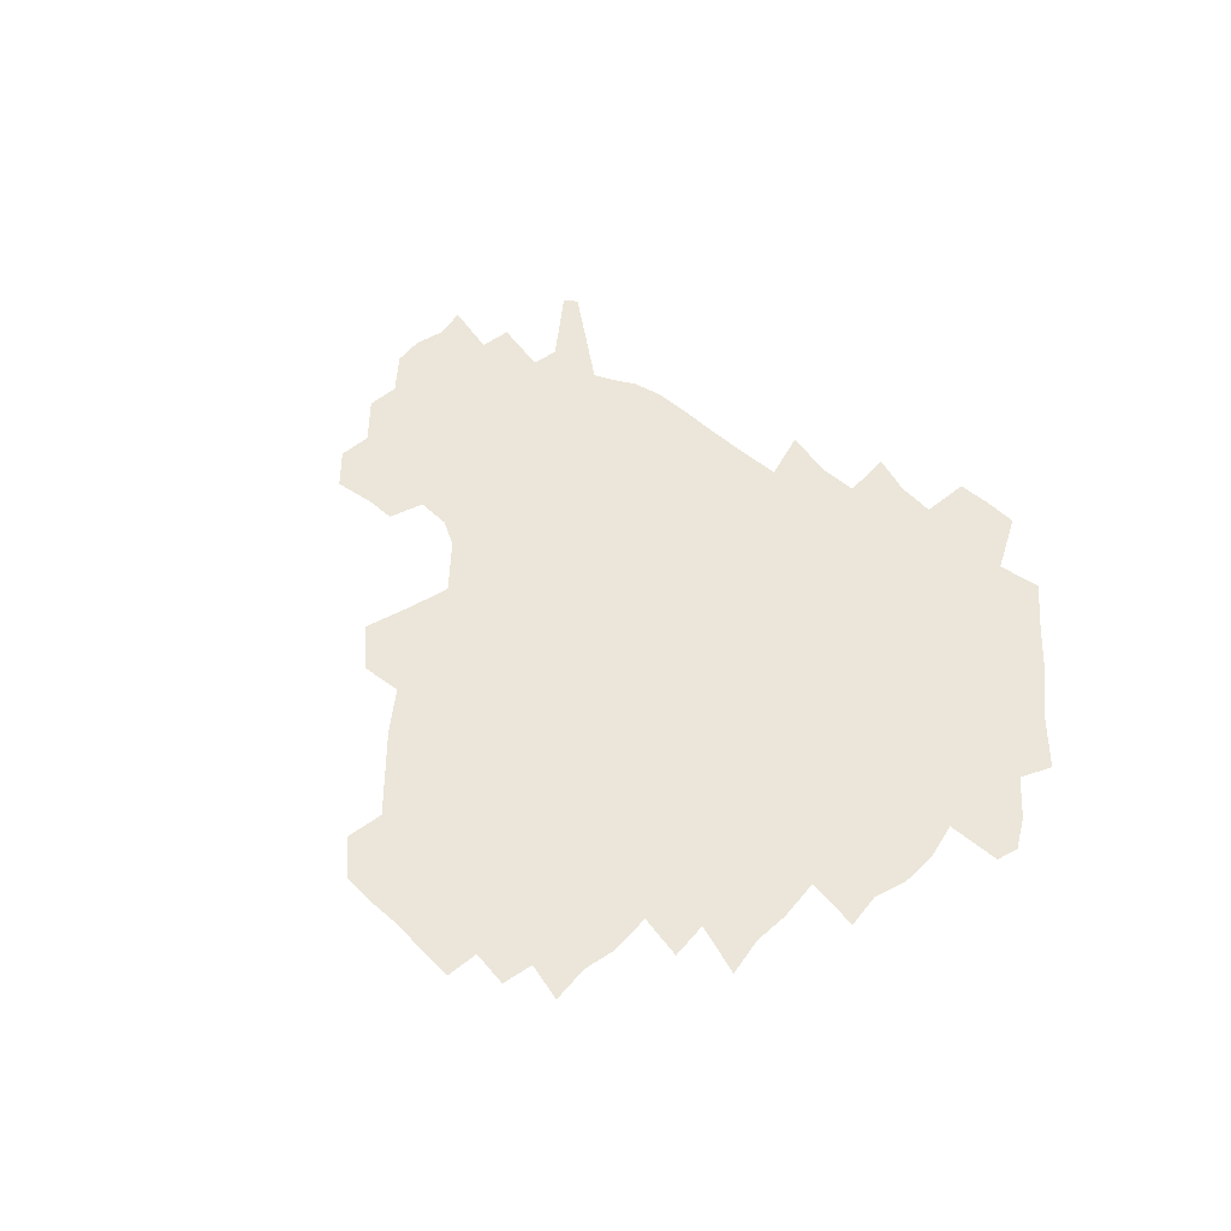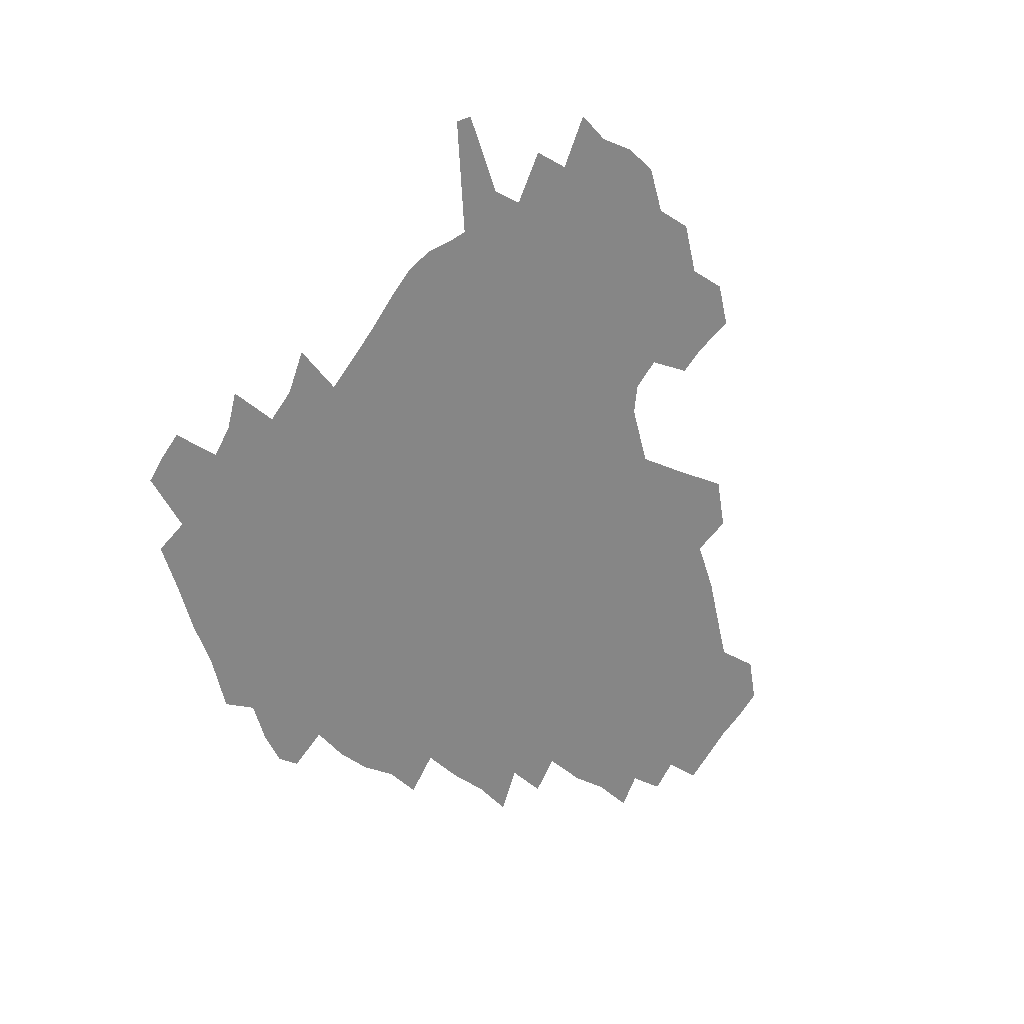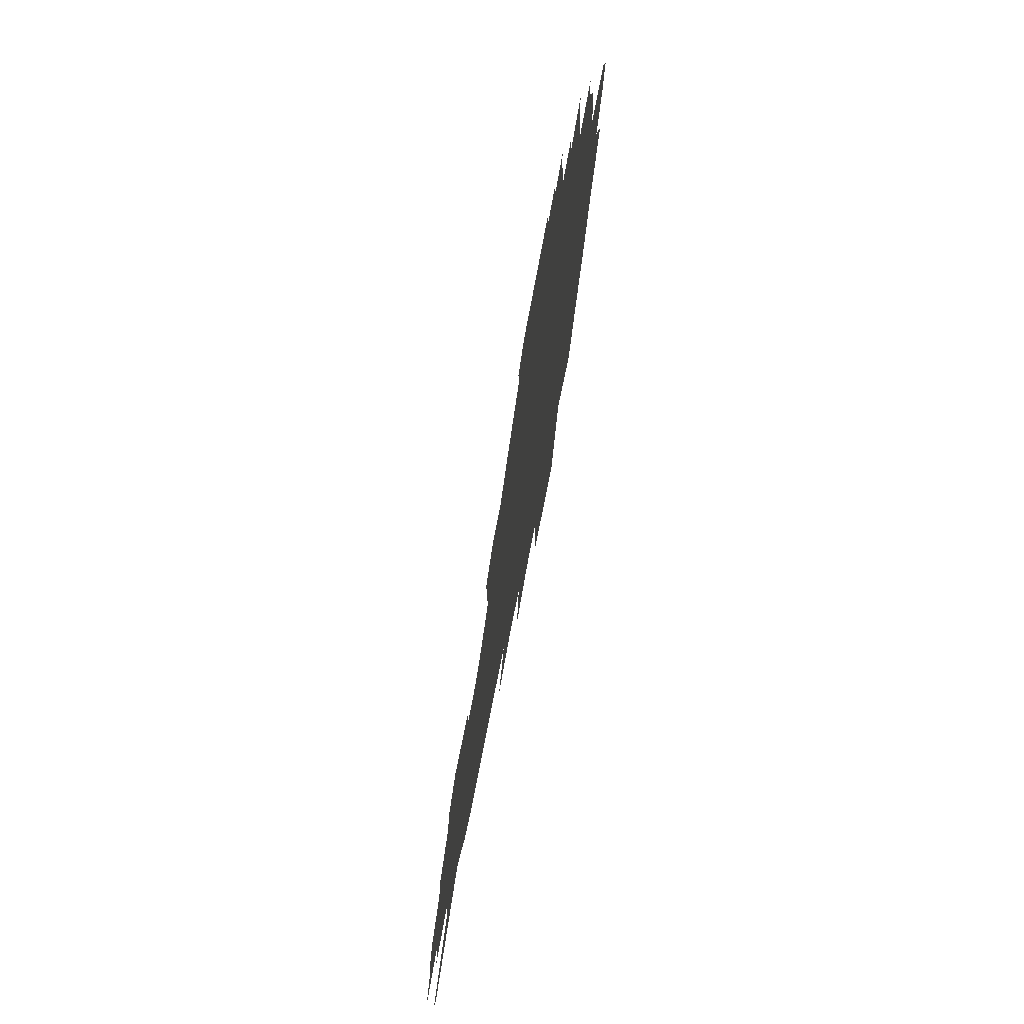
<metadata>
{"format":"obj","ext":"obj","renderer":"f3d","projection":"perspective","resolution":1024,"background":"white","views":[{"elev":47.8,"azim":-131.8,"up":"+Z"},{"elev":-62.0,"azim":60.4,"up":"+Z"},{"elev":-71.3,"azim":-100.5,"up":"+Y"}]}
</metadata>
<code>
v 235 188.3 0
v 226.2 201.3 0
v 228 211 0
v 244.2 160.2 0
v 249.3 173.8 0
v 250.8 186.6 0
v 252.6 199.5 0
v 251.3 212.9 0
v 245.9 229.6 0
v 244.6 245 0
v 247.5 259.4 0
v 244.1 275.2 0
v 264.4 141.9 0
v 270.6 156.8 0
v 272.9 170.8 0
v 274.4 184.4 0
v 270.6 198.8 0
v 270.8 212.5 0
v 271 226.9 0
v 272.5 241.5 0
v 270.3 256.9 0
v 267.9 273.1 0
v 264.1 291.6 0
v 263.3 307.2 0
v 258.4 324.3 0
v 280.4 123.3 0
v 286.3 140.4 0
v 291.8 156 0
v 293.2 169.7 0
v 291 183.6 0
v 289.7 197.5 0
v 289.7 211.4 0
v 287.7 226 0
v 289.3 240 0
v 289.5 254.4 0
v 287.5 269.9 0
v 284.6 286.8 0
v 283.2 302.8 0
v 281.9 318.2 0
v 278.8 334.9 0
v 297.9 106.1 0
v 301.8 124.5 0
v 305.4 141 0
v 307.8 155.7 0
v 308.6 169.3 0
v 307.8 182.8 0
v 307.2 196.5 0
v 306 210.6 0
v 305.8 224.7 0
v 304.7 239.1 0
v 306.1 252.8 0
v 304.4 268.1 0
v 301.9 284.6 0
v 298.8 302 0
v 299.5 316.7 0
v 299 332.3 0
v 295.9 350.5 0
v 297.3 364.7 0
v 294 381.3 0
v 314.3 88.86 0
v 316.5 108 0
v 318.7 125.4 0
v 320.4 140.9 0
v 322.2 155.7 0
v 322.9 169.2 0
v 322.6 182.6 0
v 321.9 196.2 0
v 322 209.8 0
v 322.1 223.6 0
v 321.7 237.6 0
v 320.4 252.5 0
v 318.7 268.2 0
v 317.6 283.7 0
v 316 299.9 0
v 313.8 316.9 0
v 315.5 331.1 0
v 315.2 346.5 0
v 314.3 361.9 0
v 311.6 378 0
v 312.8 391.8 0
v 332.9 92.49 0
v 333.2 110.1 0
v 334.1 126.3 0
v 335.2 141.6 0
v 335.8 155.7 0
v 336.5 169.3 0
v 336.6 182.6 0
v 336.7 195.9 0
v 336 209.6 0
v 336.1 223.2 0
v 336.2 236.9 0
v 334.5 252.2 0
v 335.3 265.9 0
v 333 282.9 0
v 331.1 299.8 0
v 331 315.1 0
v 331 330.3 0
v 330.4 345.9 0
v 330.1 361 0
v 329.6 376 0
v 329.4 390.5 0
v 329.2 405 0
v 348 67.61 0
v 347.6 91.92 0
v 347.9 110.5 0
v 348.8 128 0
v 349.2 142.4 0
v 349.3 155.9 0
v 349.6 169.5 0
v 349.7 182.7 0
v 350.1 195.9 0
v 349.9 209.3 0
v 350.2 222.8 0
v 349.8 236.8 0
v 350.1 250.5 0
v 349.1 265.9 0
v 347.2 283.4 0
v 346.6 298.8 0
v 346.1 314.7 0
v 346.1 329.8 0
v 345.7 345.3 0
v 345.3 360.6 0
v 346 374.9 0
v 344.3 390.8 0
v 344.9 404.8 0
v 362.8 67.37 0
v 362.4 93.12 0
v 362.2 111 0
v 362.4 128.6 0
v 362.4 142.3 0
v 362.4 155.8 0
v 362.5 169.3 0
v 362.6 182.7 0
v 362.8 196.1 0
v 363.1 209.5 0
v 363.1 223.1 0
v 363.2 236.8 0
v 363.4 250.5 0
v 363.5 264.3 0
v 361.3 283.4 0
v 360.6 300.5 0
v 360.8 314.8 0
v 360.6 330.5 0
v 360.9 345.1 0
v 360.6 360.3 0
v 360.9 374.7 0
v 360.5 390 0
v 360.4 404.5 0
v 378 68.33 0
v 377.5 90.22 0
v 376.5 111.1 0
v 375.5 129.2 0
v 375.7 142.4 0
v 375.6 155.9 0
v 375.6 169.4 0
v 375.7 182.8 0
v 375.8 196.2 0
v 376.1 209.8 0
v 376.2 223.4 0
v 376.4 236.8 0
v 377.3 249.7 0
v 376.8 264.5 0
v 376.1 281 0
v 374.9 300.1 0
v 375.2 315.5 0
v 375.3 330.6 0
v 375.7 345 0
v 375.7 360 0
v 375.6 375.1 0
v 375.4 390.4 0
v 375.1 405.5 0
v 394.4 89.22 0
v 391.5 110.6 0
v 390.8 126.4 0
v 389.3 142.2 0
v 388.7 156.3 0
v 388.9 169.5 0
v 388.8 183.2 0
v 388.8 196.5 0
v 389.3 210.2 0
v 389.4 223.7 0
v 389.7 236.8 0
v 390.1 250.2 0
v 390.1 265.1 0
v 390 281.4 0
v 389.8 298.3 0
v 389.5 316.2 0
v 390 330.9 0
v 390.5 345.7 0
v 390.5 360.6 0
v 390.5 376.2 0
v 390.4 390.9 0
v 390 405.6 0
v 413 83.73 0
v 409.4 106.1 0
v 406 125.5 0
v 404 141.3 0
v 403 155.7 0
v 402 170.3 0
v 401.5 183.8 0
v 401.8 197 0
v 401.5 210.4 0
v 402.4 223.8 0
v 402.6 237 0
v 402.9 250 0
v 403.5 264.3 0
v 404 279.7 0
v 404.4 296.6 0
v 405 313.4 0
v 405.3 329.7 0
v 405.5 345.9 0
v 405.8 362.4 0
v 405.3 376.6 0
v 405.9 393 0
v 427 107.1 0
v 422.7 124.8 0
v 420 140.2 0
v 416.9 156.2 0
v 416.4 169.8 0
v 416.3 183.4 0
v 416.1 196.9 0
v 415.5 210.6 0
v 415.5 223.9 0
v 416.2 237.4 0
v 415.9 250.5 0
v 416.6 264.2 0
v 417.8 279.9 0
v 418.6 295.1 0
v 419.9 314.1 0
v 420.6 330.5 0
v 420.9 347 0
v 420.7 363 0
v 449.4 102.6 0
v 440.5 124.9 0
v 434.9 141.2 0
v 432.4 155.7 0
v 430.8 169.8 0
v 430.2 183.4 0
v 430.2 196.9 0
v 429.8 210.5 0
v 428.8 224.3 0
v 429.2 237.6 0
v 429.6 250.9 0
v 430.5 264.8 0
v 432 280.1 0
v 433.4 295.9 0
v 434.7 312.3 0
v 436 330.5 0
v 436.8 348.7 0
v 459.4 126.2 0
v 453.8 140.5 0
v 450.4 154.8 0
v 446.6 169.5 0
v 445.9 182.9 0
v 446.5 196.3 0
v 443 211.4 0
v 442.6 224.5 0
v 442.9 237.8 0
v 443.7 251.3 0
v 444.9 265.2 0
v 446.4 279.8 0
v 448.3 295.8 0
v 450.9 313.8 0
v 452.5 331.7 0
v 478.1 127.1 0
v 471.8 140.9 0
v 466.8 155.2 0
v 465.5 168.4 0
v 462.4 182.7 0
v 462.2 195.9 0
v 459.3 210.6 0
v 457.8 224.4 0
v 458.2 237.8 0
v 458.8 251.4 0
v 459.2 265 0
v 462.1 279.8 0
v 465.6 297.1 0
v 467.4 314.6 0
v 470.9 334.3 0
v 496.4 127.4 0
v 486.4 142.8 0
v 484.5 155.3 0
v 480.5 169.1 0
v 479.5 182.3 0
v 477 196.1 0
v 475 210 0
v 472.3 224.2 0
v 472.9 237.4 0
v 475.6 251 0
v 478.5 265.2 0
v 482.8 280.1 0
v 485.5 299.7 0
v 489.1 319.9 0
v 512.9 128.3 0
v 502 144.1 0
v 499.6 156.1 0
v 495.1 169.9 0
v 493.9 182.6 0
v 490.5 196.8 0
v 488.8 210.1 0
v 487.5 223.4 0
v 489.9 236.3 0
v 493.4 249 0
v 502.5 261.5 0
v 526.2 131.9 0
v 516.2 146.3 0
v 511.8 158.5 0
v 509 171.1 0
v 506.1 184.2 0
v 504 197.3 0
v 502.2 210.1 0
v 500.2 222.7 0
v 502.8 234.2 0
v 506.8 245.7 0
v 515 255.9 0
v 535.8 138.2 0
v 530.3 148.6 0
v 525.2 160.2 0
v 522.8 171.9 0
v 520.6 184.2 0
v 519.8 196.6 0
v 517.5 209.5 0
v 517.1 221.4 0
v 516.5 232.8 0
v 519.2 243.2 0
v 530.3 256.1 0
v 533.9 271.7 0
v 543.3 142.2 0
v 541.9 151.3 0
v 539.3 161.1 0
v 537.2 172.4 0
v 533.8 184.7 0
v 533.8 196.4 0
v 535.7 208.3 0
v 533.9 220.5 0
v 536.3 232.5 0
v 539.3 244.8 0
v 542.9 257.9 0
v 546.7 272.3 0
v 588.8 113 0
v 553.5 149.6 0
v 556.2 158.9 0
v 554.3 171.4 0
v 553.9 183.4 0
v 556 195.5 0
v 556.2 208 0
v 556.1 220.9 0
v 559.9 233.9 0
v 556.9 246.6 0
v 559.6 260 0
v 565.4 275.8 0
v 594 117.3 0
v 568.3 145.2 0
v 568.8 157.3 0
v 572.4 169.7 0
v 571.4 182.2 0
v 571.7 194.7 0
v 573 207.5 0
v 575.5 220.6 0
v 577.9 233.8 0
v 580.7 248 0
v 580 262.9 0
v 594.5 153.1 0
v 594.5 167.4 0
v 590.2 180.7 0
v 586.1 194 0
v 592.7 205.5 0
v 598.6 218 0
v 597.9 232.6 0
v 619.9 162.5 0
v 615.2 176.5 0
v 616.9 190 0
v 613.6 203.3 0
f 5 6 1
f 1 6 2
f 6 7 2
f 2 7 3
f 7 8 3
f 13 14 4
f 4 14 5
f 14 15 5
f 5 15 6
f 15 16 6
f 6 16 7
f 16 17 7
f 7 17 8
f 17 18 8
f 8 18 9
f 18 19 9
f 9 19 10
f 19 20 10
f 10 20 11
f 20 21 11
f 11 21 12
f 21 22 12
f 26 27 13
f 13 27 14
f 27 28 14
f 14 28 15
f 28 29 15
f 15 29 16
f 29 30 16
f 16 30 17
f 30 31 17
f 17 31 18
f 31 32 18
f 18 32 19
f 32 33 19
f 19 33 20
f 33 34 20
f 20 34 21
f 34 35 21
f 21 35 22
f 35 36 22
f 22 36 23
f 36 37 23
f 23 37 24
f 37 38 24
f 24 38 25
f 38 39 25
f 41 42 26
f 26 42 27
f 42 43 27
f 27 43 28
f 43 44 28
f 28 44 29
f 44 45 29
f 29 45 30
f 45 46 30
f 30 46 31
f 46 47 31
f 31 47 32
f 47 48 32
f 32 48 33
f 48 49 33
f 33 49 34
f 49 50 34
f 34 50 35
f 50 51 35
f 35 51 36
f 51 52 36
f 36 52 37
f 52 53 37
f 37 53 38
f 53 54 38
f 38 54 39
f 54 55 39
f 39 55 40
f 55 56 40
f 60 61 41
f 41 61 42
f 61 62 42
f 42 62 43
f 62 63 43
f 43 63 44
f 63 64 44
f 44 64 45
f 64 65 45
f 45 65 46
f 65 66 46
f 46 66 47
f 66 67 47
f 47 67 48
f 67 68 48
f 48 68 49
f 68 69 49
f 49 69 50
f 69 70 50
f 50 70 51
f 70 71 51
f 51 71 52
f 71 72 52
f 52 72 53
f 72 73 53
f 53 73 54
f 73 74 54
f 54 74 55
f 74 75 55
f 55 75 56
f 75 76 56
f 56 76 57
f 76 77 57
f 57 77 58
f 77 78 58
f 58 78 59
f 78 79 59
f 60 81 61
f 81 82 61
f 61 82 62
f 82 83 62
f 62 83 63
f 83 84 63
f 63 84 64
f 84 85 64
f 64 85 65
f 85 86 65
f 65 86 66
f 86 87 66
f 66 87 67
f 87 88 67
f 67 88 68
f 88 89 68
f 68 89 69
f 89 90 69
f 69 90 70
f 90 91 70
f 70 91 71
f 91 92 71
f 71 92 72
f 92 93 72
f 72 93 73
f 93 94 73
f 73 94 74
f 94 95 74
f 74 95 75
f 95 96 75
f 75 96 76
f 96 97 76
f 76 97 77
f 97 98 77
f 77 98 78
f 98 99 78
f 78 99 79
f 99 100 79
f 79 100 80
f 100 101 80
f 103 104 81
f 81 104 82
f 104 105 82
f 82 105 83
f 105 106 83
f 83 106 84
f 106 107 84
f 84 107 85
f 107 108 85
f 85 108 86
f 108 109 86
f 86 109 87
f 109 110 87
f 87 110 88
f 110 111 88
f 88 111 89
f 111 112 89
f 89 112 90
f 112 113 90
f 90 113 91
f 113 114 91
f 91 114 92
f 114 115 92
f 92 115 93
f 115 116 93
f 93 116 94
f 116 117 94
f 94 117 95
f 117 118 95
f 95 118 96
f 118 119 96
f 96 119 97
f 119 120 97
f 97 120 98
f 120 121 98
f 98 121 99
f 121 122 99
f 99 122 100
f 122 123 100
f 100 123 101
f 123 124 101
f 101 124 102
f 124 125 102
f 103 126 104
f 126 127 104
f 104 127 105
f 127 128 105
f 105 128 106
f 128 129 106
f 106 129 107
f 129 130 107
f 107 130 108
f 130 131 108
f 108 131 109
f 131 132 109
f 109 132 110
f 132 133 110
f 110 133 111
f 133 134 111
f 111 134 112
f 134 135 112
f 112 135 113
f 135 136 113
f 113 136 114
f 136 137 114
f 114 137 115
f 137 138 115
f 115 138 116
f 138 139 116
f 116 139 117
f 139 140 117
f 117 140 118
f 140 141 118
f 118 141 119
f 141 142 119
f 119 142 120
f 142 143 120
f 120 143 121
f 143 144 121
f 121 144 122
f 144 145 122
f 122 145 123
f 145 146 123
f 123 146 124
f 146 147 124
f 124 147 125
f 147 148 125
f 126 149 127
f 149 150 127
f 127 150 128
f 150 151 128
f 128 151 129
f 151 152 129
f 129 152 130
f 152 153 130
f 130 153 131
f 153 154 131
f 131 154 132
f 154 155 132
f 132 155 133
f 155 156 133
f 133 156 134
f 156 157 134
f 134 157 135
f 157 158 135
f 135 158 136
f 158 159 136
f 136 159 137
f 159 160 137
f 137 160 138
f 160 161 138
f 138 161 139
f 161 162 139
f 139 162 140
f 162 163 140
f 140 163 141
f 163 164 141
f 141 164 142
f 164 165 142
f 142 165 143
f 165 166 143
f 143 166 144
f 166 167 144
f 144 167 145
f 167 168 145
f 145 168 146
f 168 169 146
f 146 169 147
f 169 170 147
f 147 170 148
f 170 171 148
f 150 172 151
f 172 173 151
f 151 173 152
f 173 174 152
f 152 174 153
f 174 175 153
f 153 175 154
f 175 176 154
f 154 176 155
f 176 177 155
f 155 177 156
f 177 178 156
f 156 178 157
f 178 179 157
f 157 179 158
f 179 180 158
f 158 180 159
f 180 181 159
f 159 181 160
f 181 182 160
f 160 182 161
f 182 183 161
f 161 183 162
f 183 184 162
f 162 184 163
f 184 185 163
f 163 185 164
f 185 186 164
f 164 186 165
f 186 187 165
f 165 187 166
f 187 188 166
f 166 188 167
f 188 189 167
f 167 189 168
f 189 190 168
f 168 190 169
f 190 191 169
f 169 191 170
f 191 192 170
f 170 192 171
f 192 193 171
f 172 194 173
f 194 195 173
f 173 195 174
f 195 196 174
f 174 196 175
f 196 197 175
f 175 197 176
f 197 198 176
f 176 198 177
f 198 199 177
f 177 199 178
f 199 200 178
f 178 200 179
f 200 201 179
f 179 201 180
f 201 202 180
f 180 202 181
f 202 203 181
f 181 203 182
f 203 204 182
f 182 204 183
f 204 205 183
f 183 205 184
f 205 206 184
f 184 206 185
f 206 207 185
f 185 207 186
f 207 208 186
f 186 208 187
f 208 209 187
f 187 209 188
f 209 210 188
f 188 210 189
f 210 211 189
f 189 211 190
f 211 212 190
f 190 212 191
f 212 213 191
f 191 213 192
f 213 214 192
f 192 214 193
f 195 215 196
f 215 216 196
f 196 216 197
f 216 217 197
f 197 217 198
f 217 218 198
f 198 218 199
f 218 219 199
f 199 219 200
f 219 220 200
f 200 220 201
f 220 221 201
f 201 221 202
f 221 222 202
f 202 222 203
f 222 223 203
f 203 223 204
f 223 224 204
f 204 224 205
f 224 225 205
f 205 225 206
f 225 226 206
f 206 226 207
f 226 227 207
f 207 227 208
f 227 228 208
f 208 228 209
f 228 229 209
f 209 229 210
f 229 230 210
f 210 230 211
f 230 231 211
f 211 231 212
f 231 232 212
f 212 232 213
f 215 233 216
f 233 234 216
f 216 234 217
f 234 235 217
f 217 235 218
f 235 236 218
f 218 236 219
f 236 237 219
f 219 237 220
f 237 238 220
f 220 238 221
f 238 239 221
f 221 239 222
f 239 240 222
f 222 240 223
f 240 241 223
f 223 241 224
f 241 242 224
f 224 242 225
f 242 243 225
f 225 243 226
f 243 244 226
f 226 244 227
f 244 245 227
f 227 245 228
f 245 246 228
f 228 246 229
f 246 247 229
f 229 247 230
f 247 248 230
f 230 248 231
f 248 249 231
f 231 249 232
f 234 250 235
f 250 251 235
f 235 251 236
f 251 252 236
f 236 252 237
f 252 253 237
f 237 253 238
f 253 254 238
f 238 254 239
f 254 255 239
f 239 255 240
f 255 256 240
f 240 256 241
f 256 257 241
f 241 257 242
f 257 258 242
f 242 258 243
f 258 259 243
f 243 259 244
f 259 260 244
f 244 260 245
f 260 261 245
f 245 261 246
f 261 262 246
f 246 262 247
f 262 263 247
f 247 263 248
f 263 264 248
f 248 264 249
f 250 265 251
f 265 266 251
f 251 266 252
f 266 267 252
f 252 267 253
f 267 268 253
f 253 268 254
f 268 269 254
f 254 269 255
f 269 270 255
f 255 270 256
f 270 271 256
f 256 271 257
f 271 272 257
f 257 272 258
f 272 273 258
f 258 273 259
f 273 274 259
f 259 274 260
f 274 275 260
f 260 275 261
f 275 276 261
f 261 276 262
f 276 277 262
f 262 277 263
f 277 278 263
f 263 278 264
f 278 279 264
f 265 280 266
f 280 281 266
f 266 281 267
f 281 282 267
f 267 282 268
f 282 283 268
f 268 283 269
f 283 284 269
f 269 284 270
f 284 285 270
f 270 285 271
f 285 286 271
f 271 286 272
f 286 287 272
f 272 287 273
f 287 288 273
f 273 288 274
f 288 289 274
f 274 289 275
f 289 290 275
f 275 290 276
f 290 291 276
f 276 291 277
f 291 292 277
f 277 292 278
f 292 293 278
f 278 293 279
f 280 294 281
f 294 295 281
f 281 295 282
f 295 296 282
f 282 296 283
f 296 297 283
f 283 297 284
f 297 298 284
f 284 298 285
f 298 299 285
f 285 299 286
f 299 300 286
f 286 300 287
f 300 301 287
f 287 301 288
f 301 302 288
f 288 302 289
f 302 303 289
f 289 303 290
f 303 304 290
f 290 304 291
f 294 305 295
f 305 306 295
f 295 306 296
f 306 307 296
f 296 307 297
f 307 308 297
f 297 308 298
f 308 309 298
f 298 309 299
f 309 310 299
f 299 310 300
f 310 311 300
f 300 311 301
f 311 312 301
f 301 312 302
f 312 313 302
f 302 313 303
f 313 314 303
f 303 314 304
f 314 315 304
f 305 316 306
f 316 317 306
f 306 317 307
f 317 318 307
f 307 318 308
f 318 319 308
f 308 319 309
f 319 320 309
f 309 320 310
f 320 321 310
f 310 321 311
f 321 322 311
f 311 322 312
f 322 323 312
f 312 323 313
f 323 324 313
f 313 324 314
f 324 325 314
f 314 325 315
f 325 326 315
f 316 328 317
f 328 329 317
f 317 329 318
f 329 330 318
f 318 330 319
f 330 331 319
f 319 331 320
f 331 332 320
f 320 332 321
f 332 333 321
f 321 333 322
f 333 334 322
f 322 334 323
f 334 335 323
f 323 335 324
f 335 336 324
f 324 336 325
f 336 337 325
f 325 337 326
f 337 338 326
f 326 338 327
f 338 339 327
f 328 340 329
f 340 341 329
f 329 341 330
f 341 342 330
f 330 342 331
f 342 343 331
f 331 343 332
f 343 344 332
f 332 344 333
f 344 345 333
f 333 345 334
f 345 346 334
f 334 346 335
f 346 347 335
f 335 347 336
f 347 348 336
f 336 348 337
f 348 349 337
f 337 349 338
f 349 350 338
f 338 350 339
f 350 351 339
f 340 352 341
f 352 353 341
f 341 353 342
f 353 354 342
f 342 354 343
f 354 355 343
f 343 355 344
f 355 356 344
f 344 356 345
f 356 357 345
f 345 357 346
f 357 358 346
f 346 358 347
f 358 359 347
f 347 359 348
f 359 360 348
f 348 360 349
f 360 361 349
f 349 361 350
f 361 362 350
f 350 362 351
f 354 363 355
f 363 364 355
f 355 364 356
f 364 365 356
f 356 365 357
f 365 366 357
f 357 366 358
f 366 367 358
f 358 367 359
f 367 368 359
f 359 368 360
f 368 369 360
f 360 369 361
f 364 370 365
f 370 371 365
f 365 371 366
f 371 372 366
f 366 372 367
f 372 373 367
f 367 373 368

</code>
